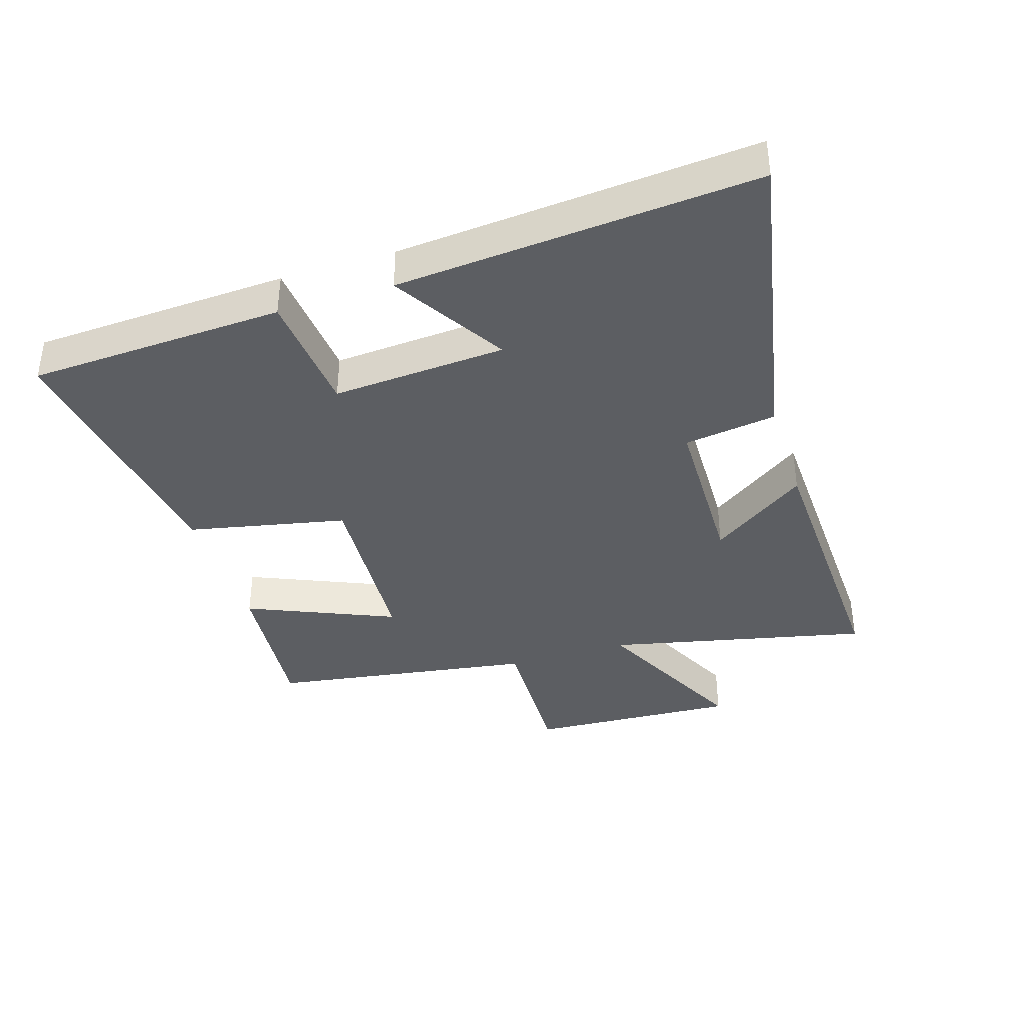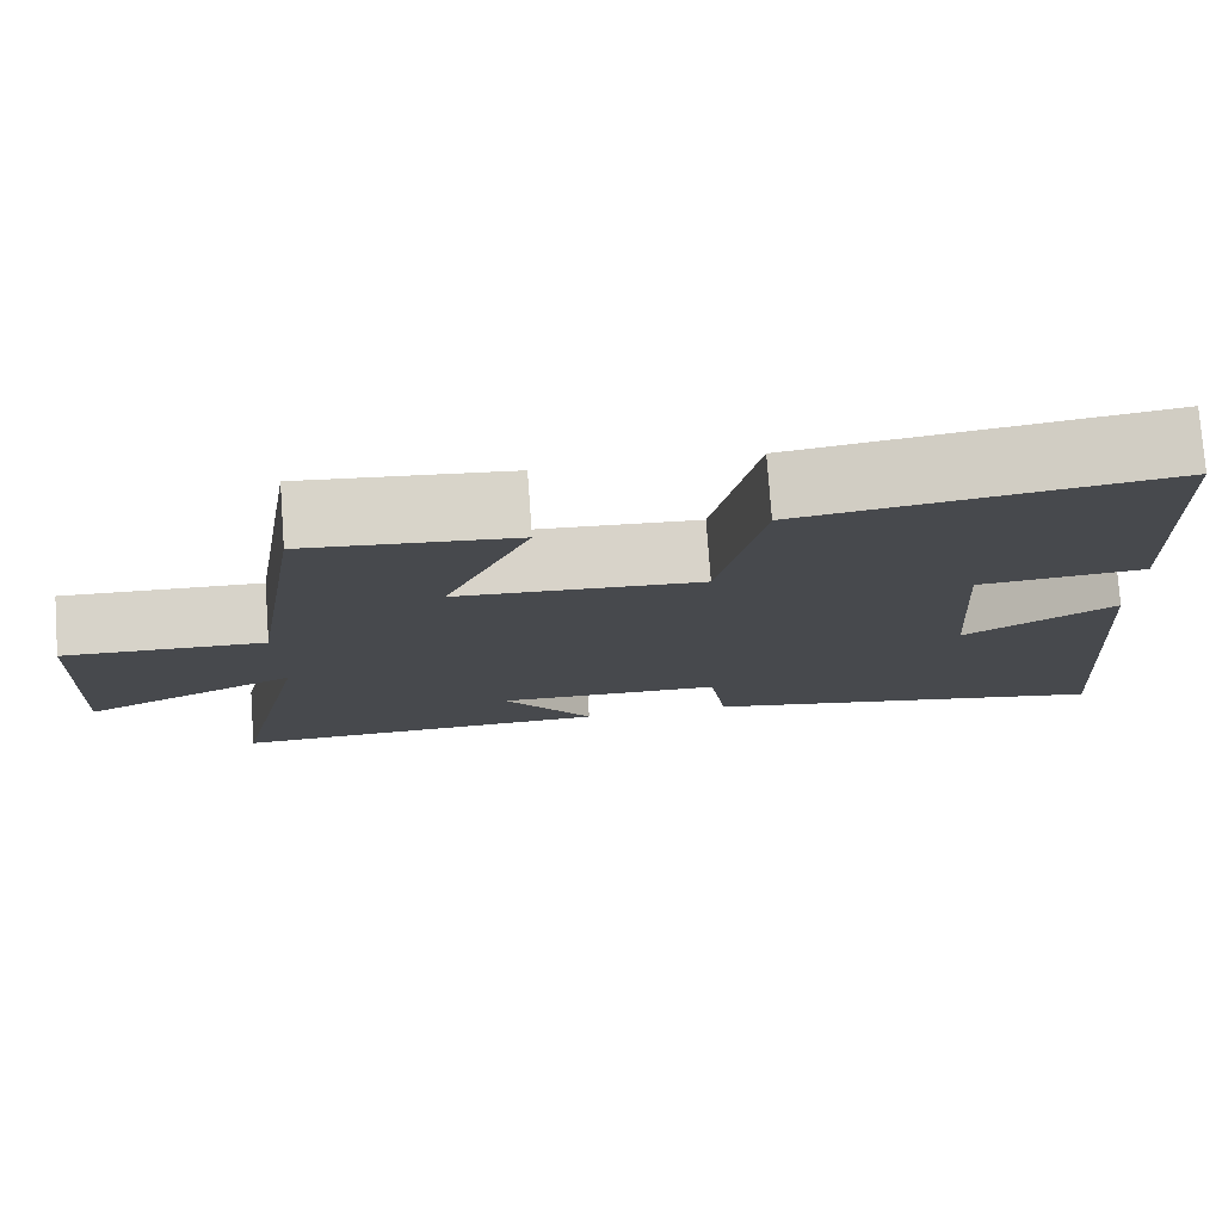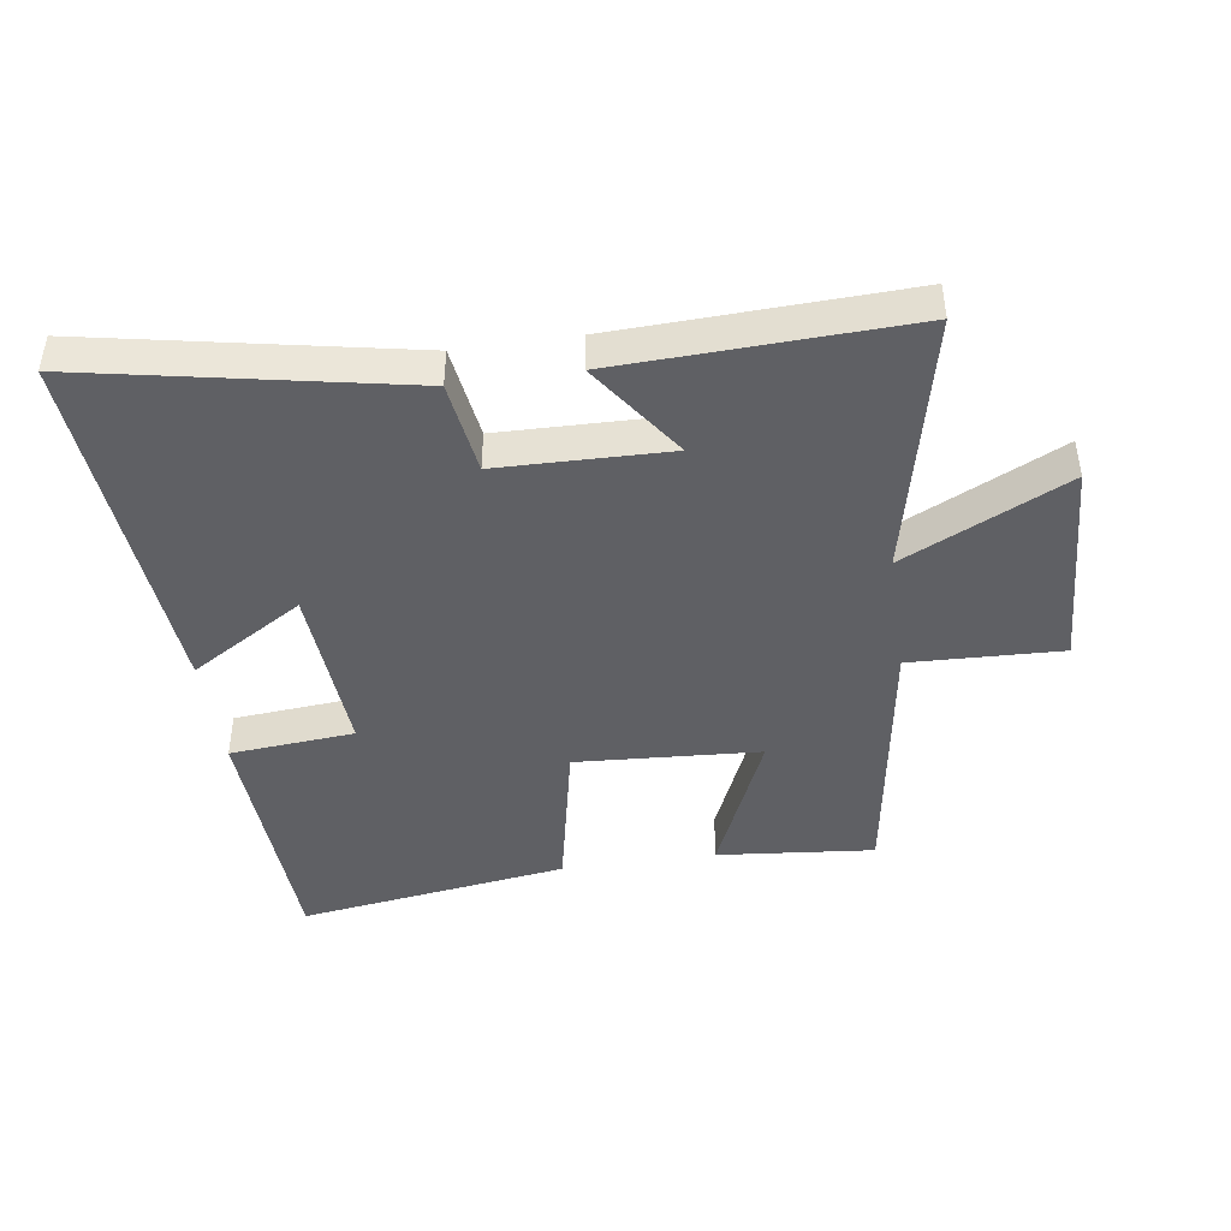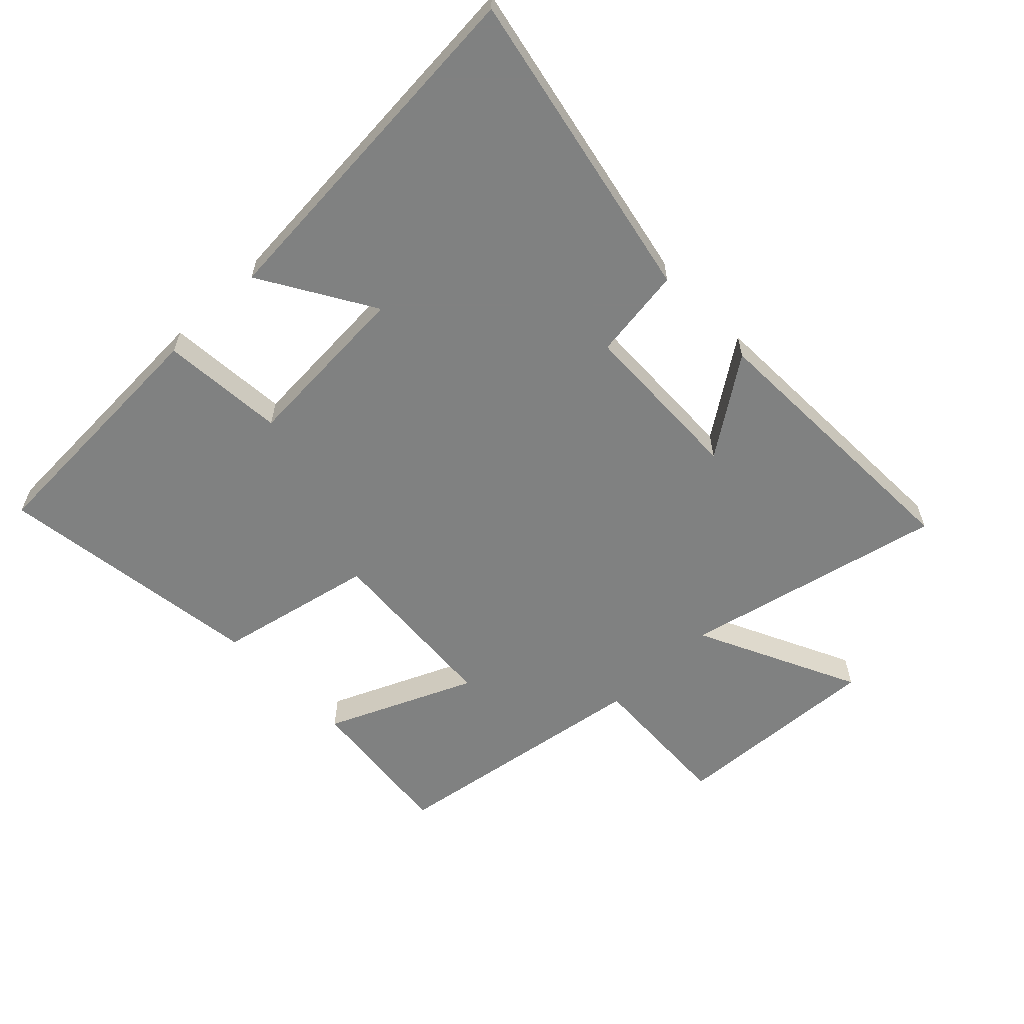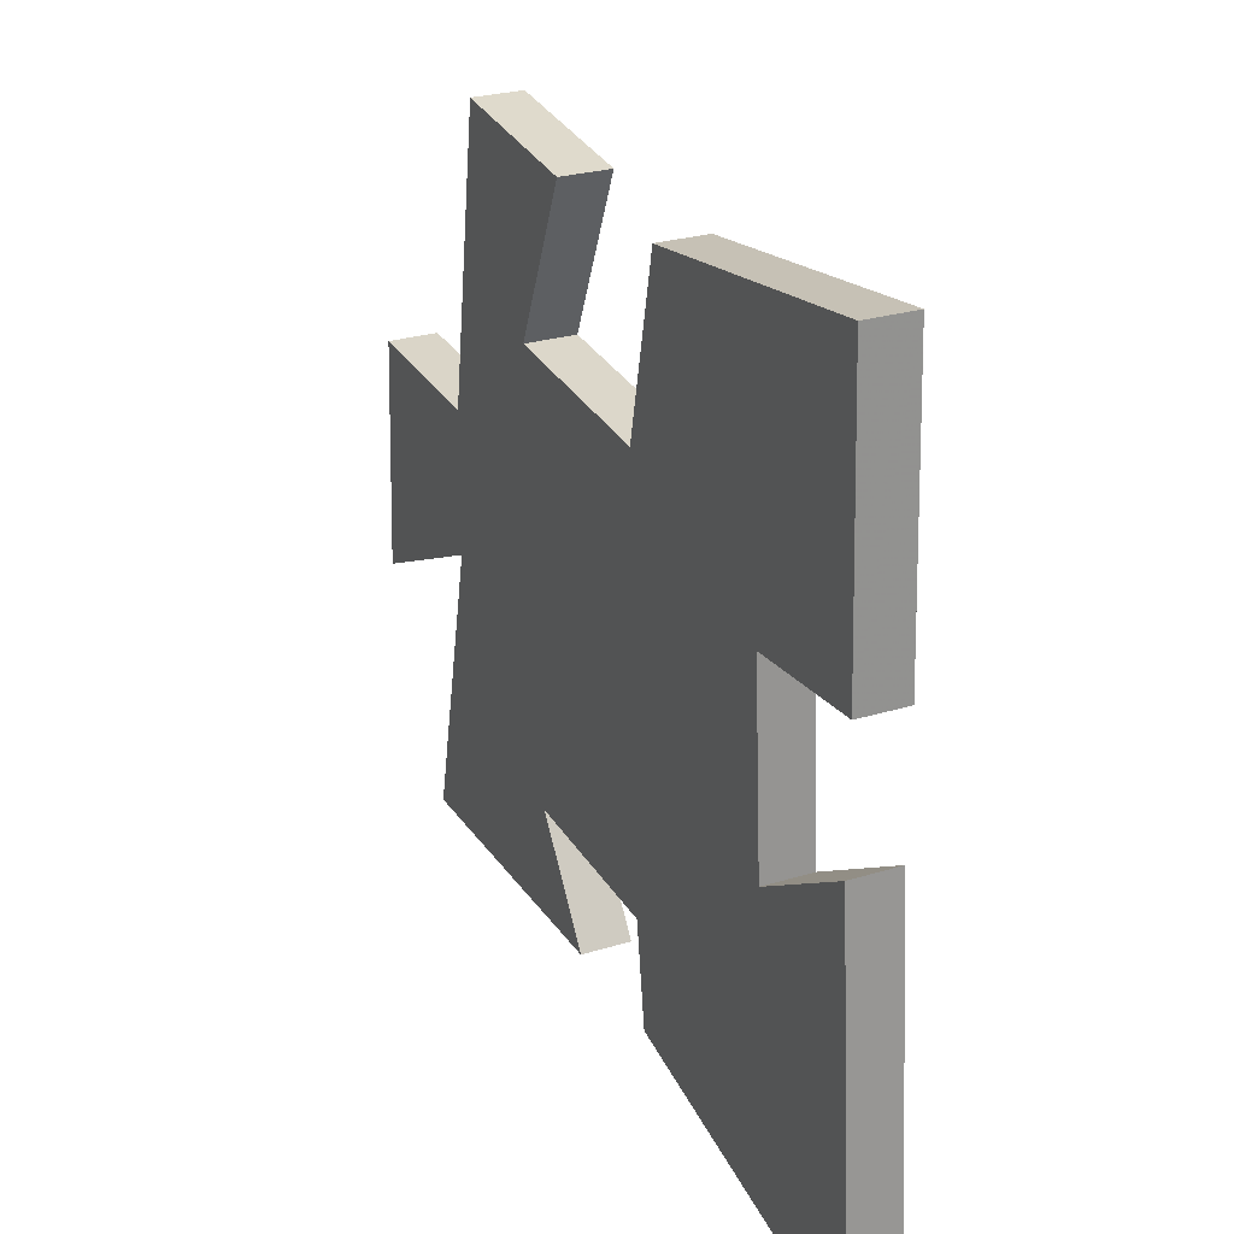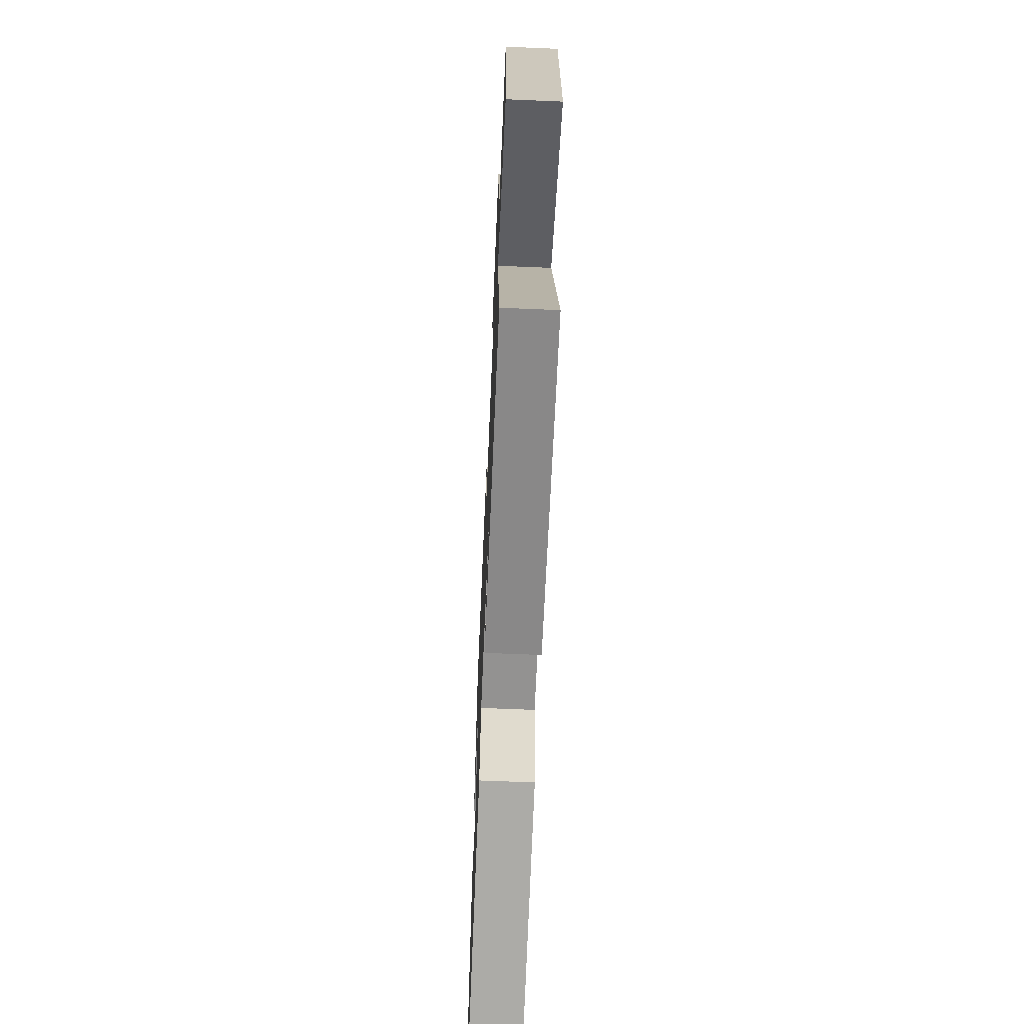
<metadata>
{"format":"obj","ext":"obj","renderer":"f3d","projection":"perspective","resolution":1024,"background":"white","views":[{"elev":-38.1,"azim":107.6,"up":"+Y"},{"elev":77.3,"azim":-4.2,"up":"+Z"},{"elev":-44.0,"azim":-171.7,"up":"+Y"},{"elev":-60.3,"azim":133.7,"up":"+Y"},{"elev":26.9,"azim":64.6,"up":"+Z"},{"elev":-65.1,"azim":-92.4,"up":"+Z"}]}
</metadata>
<code>
v 0.545 0.07 -0.598
v 0.044 0.07 -0.5
v 0.023 0.07 -0.353
v -0.245 0.07 -0.347
v -0.138 0.07 -0.5
v -0.593 0.07 -0.517
v -0.5 0.07 -0.101
v -0.757 0.07 -0.226
v -0.739 0.07 0.11
v -0.5 0.07 0.101
v -0.435 0.07 0.524
v -0.188 0.07 0.5
v -0.289 0.07 0.266
v 0.001 0.07 0.248
v 0.054 0.07 0.5
v 0.481 0.07 0.562
v 0.5 0.07 0.155
v 0.303 0.07 0.138
v 0.321 0.07 -0.138
v 0.5 0.07 -0.029
v 0.545 0 -0.598
v 0.044 0 -0.5
v 0.023 0 -0.353
v -0.245 0 -0.347
v -0.138 0 -0.5
v -0.593 0 -0.517
v -0.5 0 -0.101
v -0.757 0 -0.226
v -0.739 0 0.11
v -0.5 0 0.101
v -0.435 0 0.524
v -0.188 0 0.5
v -0.289 0 0.266
v 0.001 0 0.248
v 0.054 0 0.5
v 0.481 0 0.562
v 0.5 0 0.155
v 0.303 0 0.138
v 0.321 0 -0.138
v 0.5 0 -0.029
f 1 2 3
f 20 1 3
f 19 20 3
f 18 19 3 4
f 16 17 18
f 15 16 18
f 14 15 18
f 13 14 18 4
f 10 11 12 13
f 10 13 4
f 7 8 9 10
f 7 10 4
f 4 5 6 7
f 23 22 21
f 23 21 40
f 23 40 39
f 24 23 39 38
f 38 37 36
f 38 36 35
f 38 35 34
f 24 38 34 33
f 33 32 31 30
f 24 33 30
f 30 29 28 27
f 24 30 27
f 27 26 25 24
f 1 21 22 2
f 2 22 23 3
f 3 23 24 4
f 4 24 25 5
f 5 25 26 6
f 6 26 27 7
f 7 27 28 8
f 8 28 29 9
f 9 29 30 10
f 10 30 31 11
f 11 31 32 12
f 12 32 33 13
f 13 33 34 14
f 14 34 35 15
f 15 35 36 16
f 16 36 37 17
f 17 37 38 18
f 18 38 39 19
f 19 39 40 20
f 20 40 21 1

</code>
